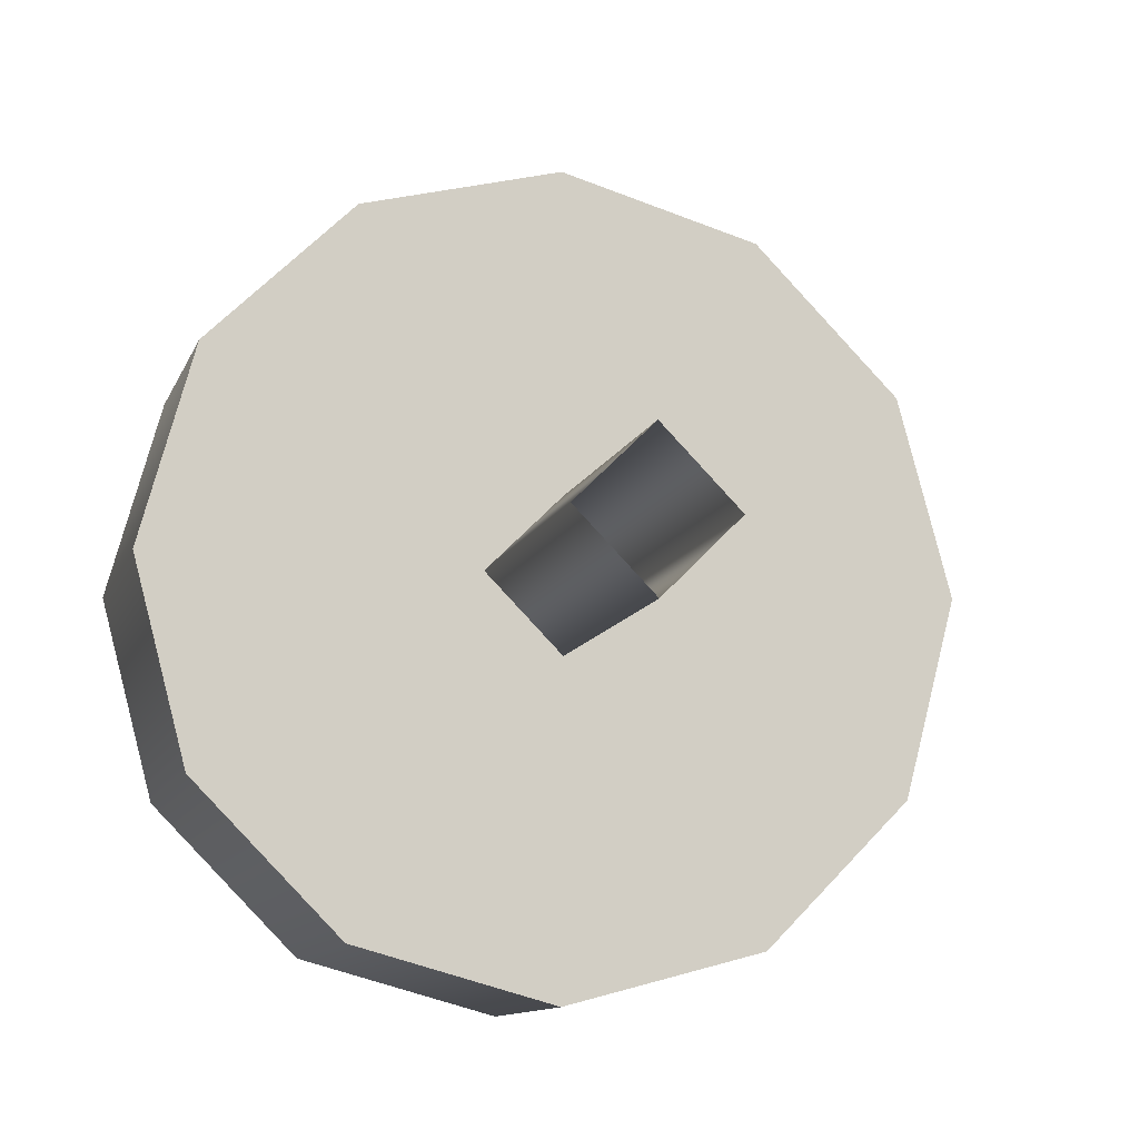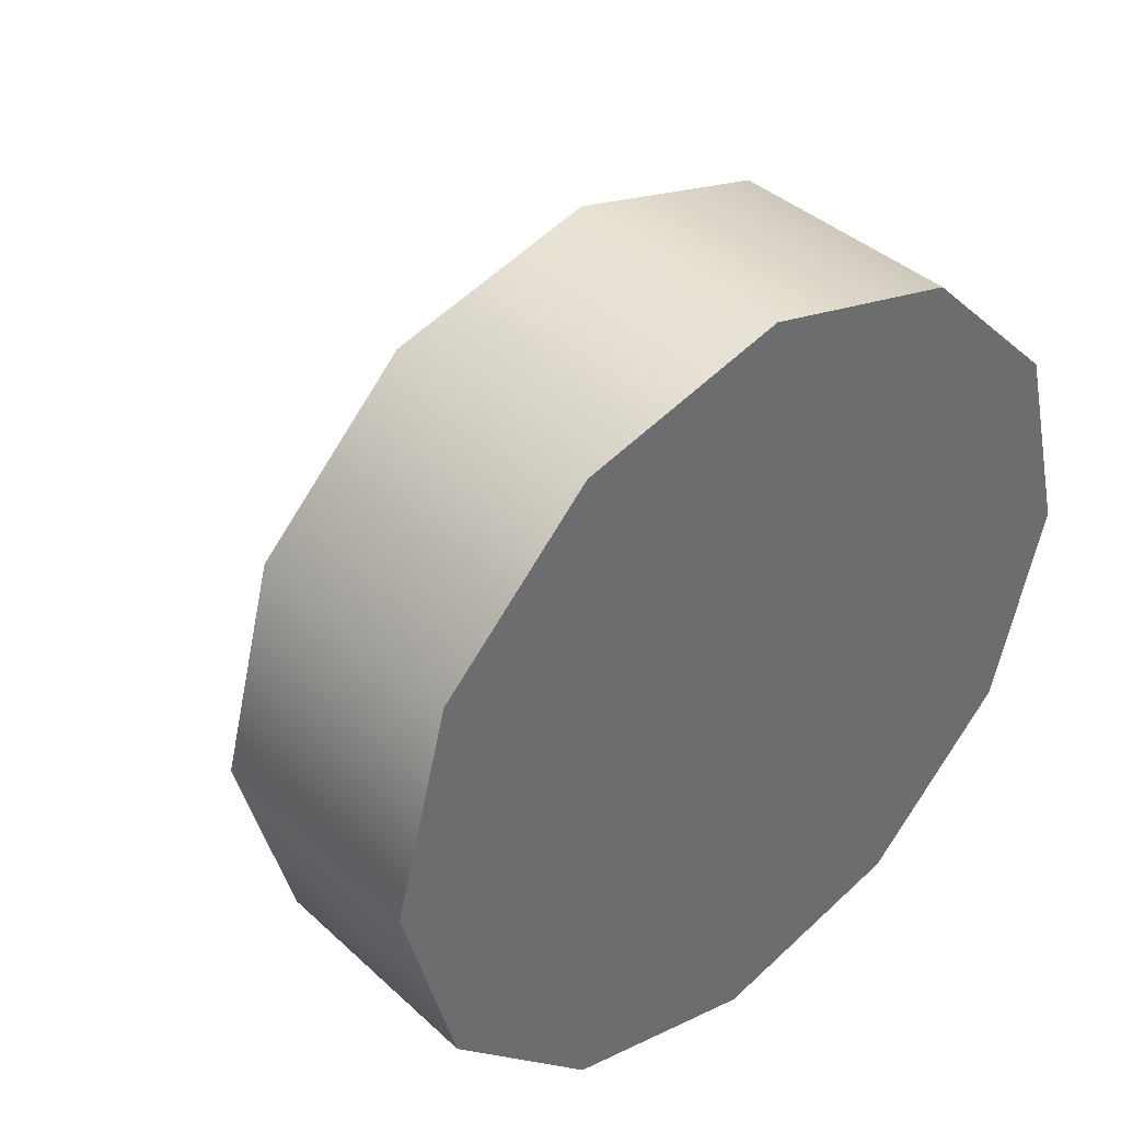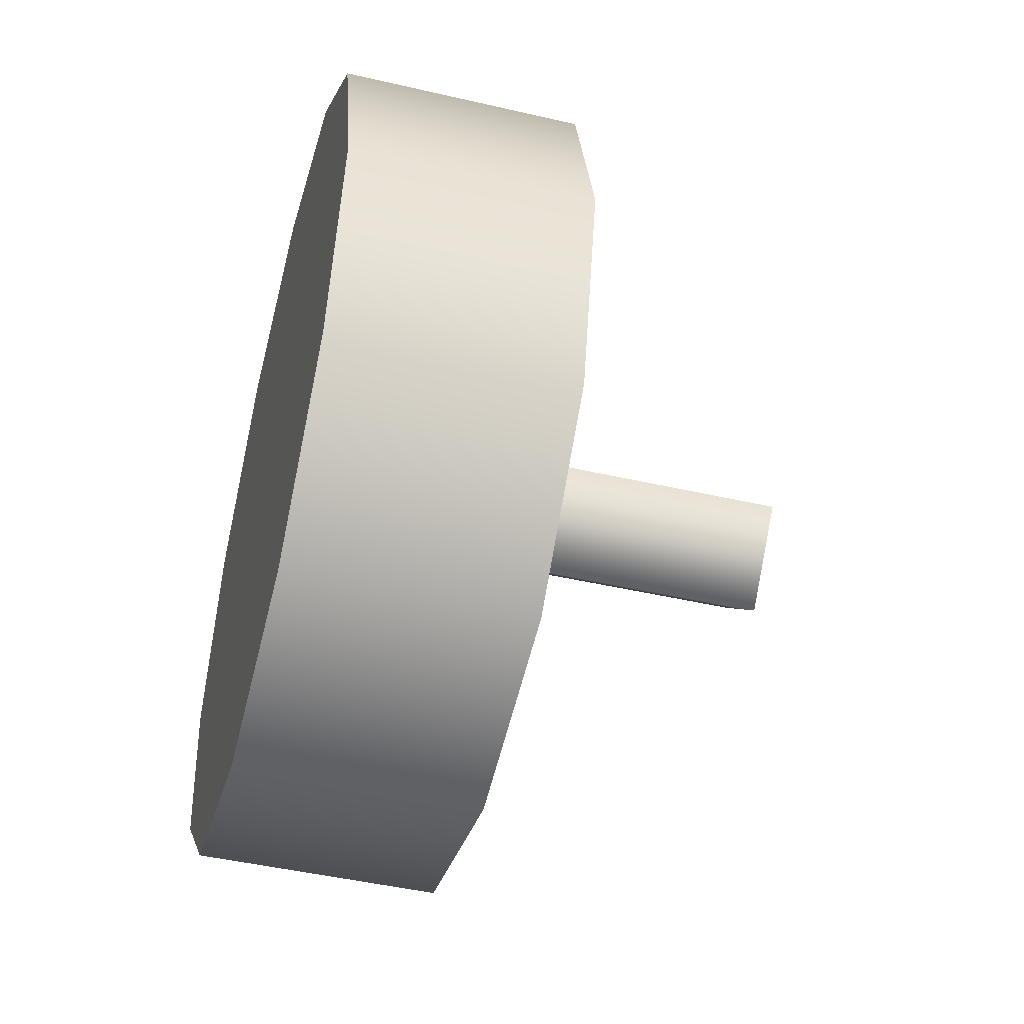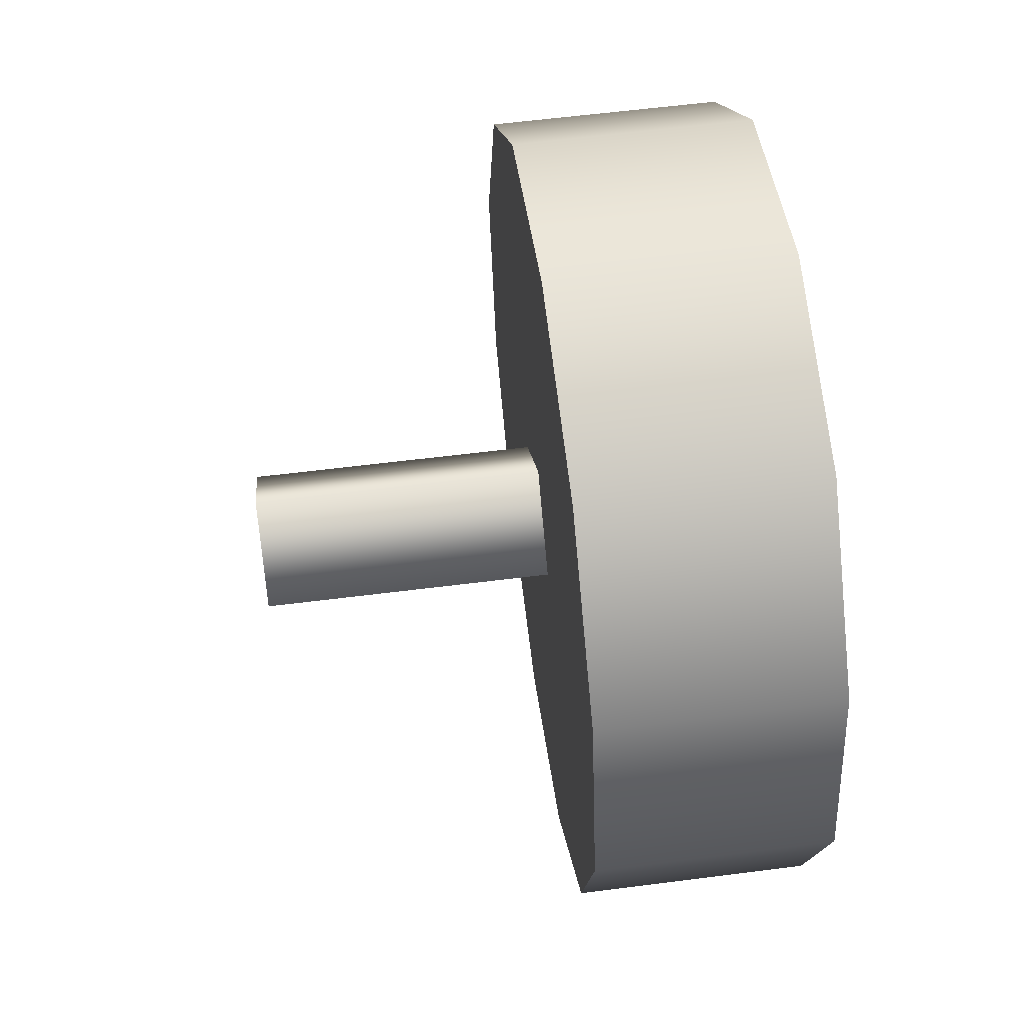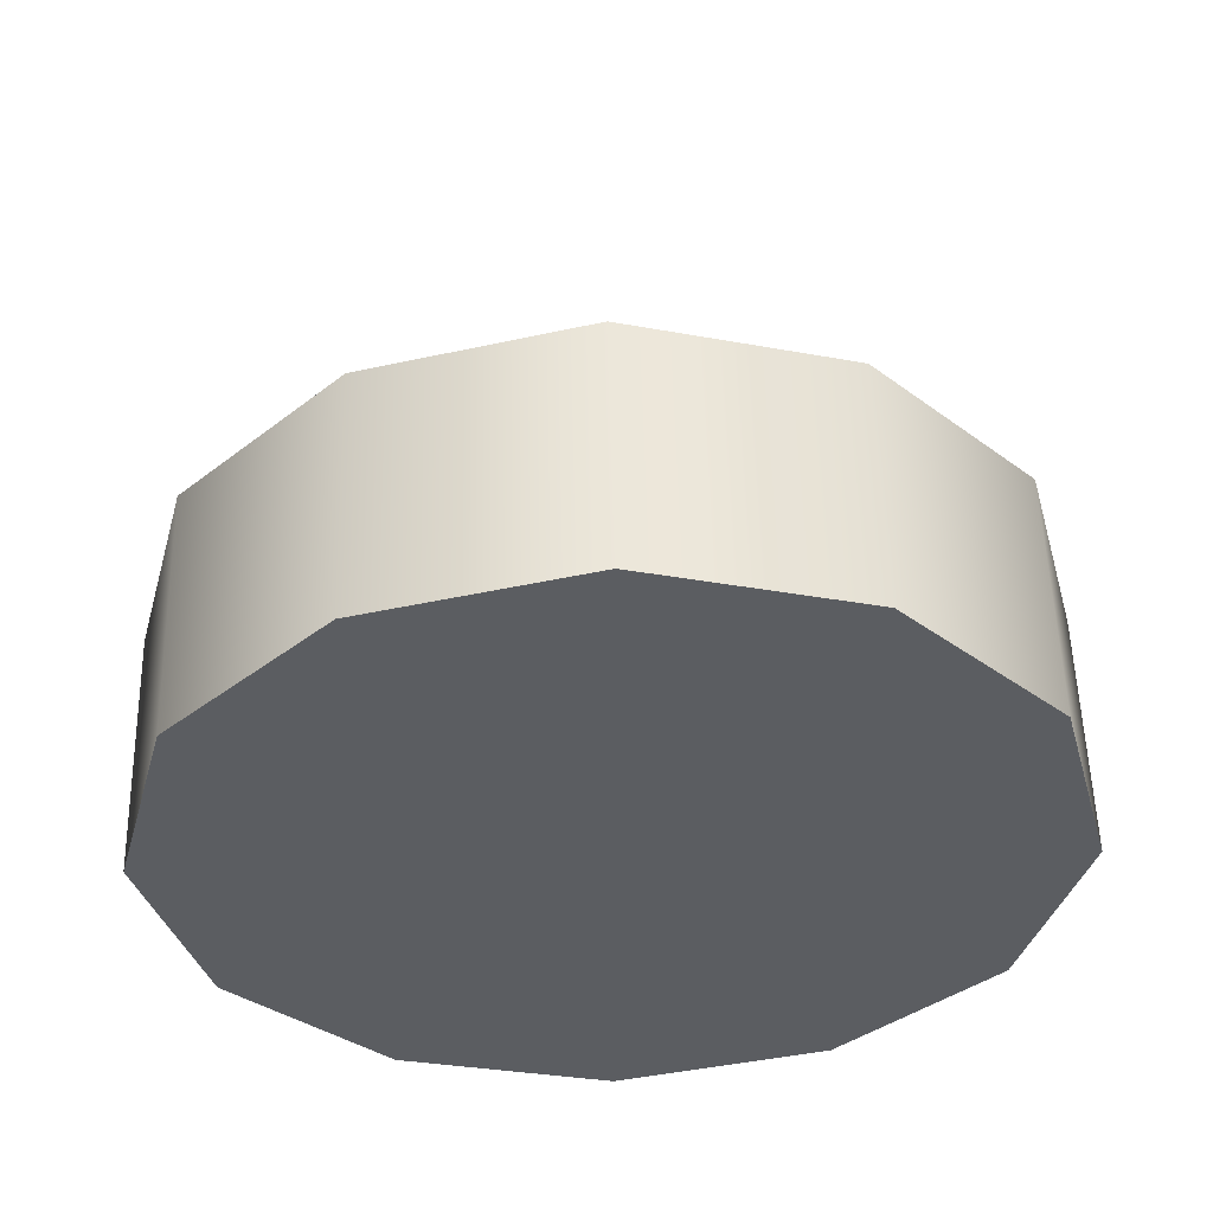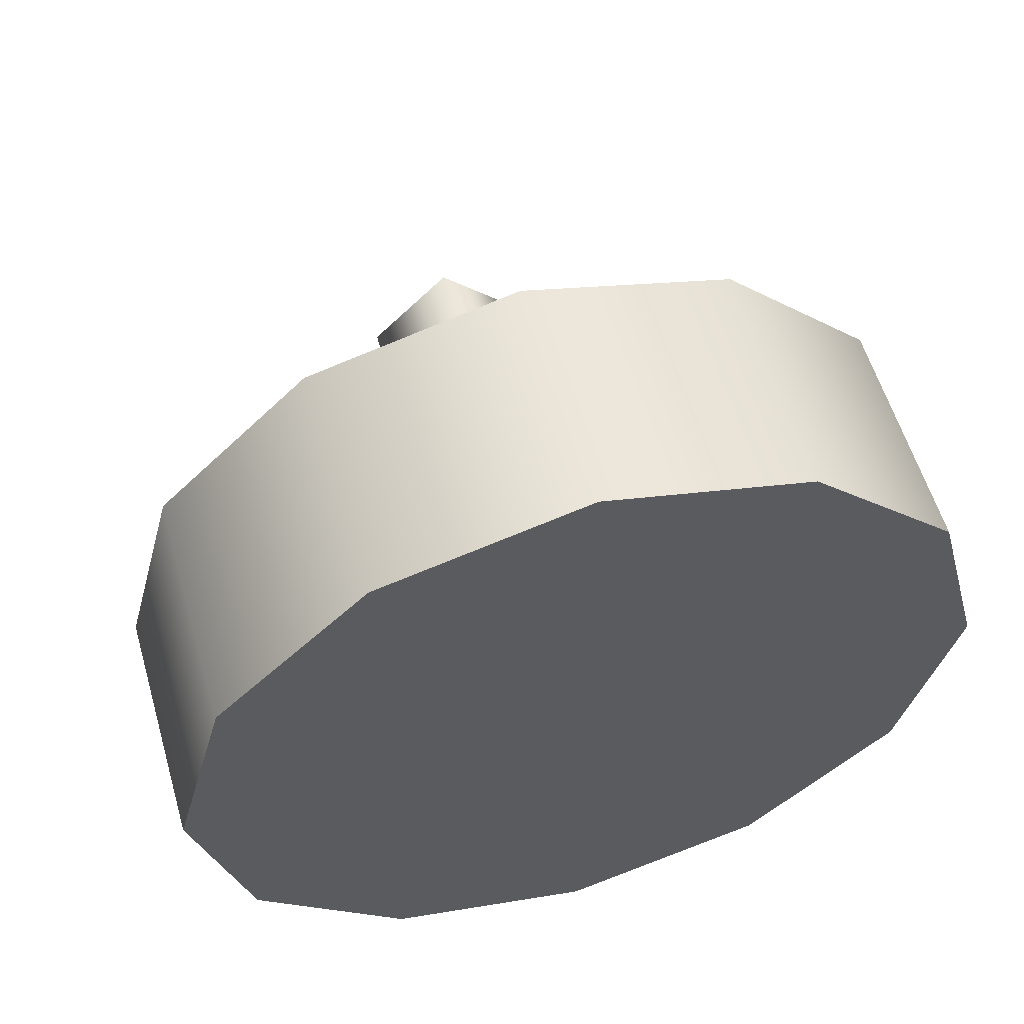
<metadata>
{"format":"obj","ext":"obj","renderer":"f3d","projection":"perspective","resolution":1024,"background":"white","views":[{"elev":-12.0,"azim":-106.6,"up":"+Z"},{"elev":39.3,"azim":48.6,"up":"+Y"},{"elev":-46.7,"azim":165.2,"up":"+Z"},{"elev":60.0,"azim":-7.5,"up":"+Y"},{"elev":54.0,"azim":88.6,"up":"+Y"},{"elev":57.2,"azim":73.8,"up":"+Z"}]}
</metadata>
<code>
v 1.528 -2.37 0.8327
v 1.528 -2.171 0.8861
v 1.298 -2.37 0.8327
v 1.298 -2.171 0.8861
v 1.528 -2.516 0.6871
v 1.298 -2.516 0.6871
v 1.528 -2.569 0.488
v 1.298 -2.569 0.488
v 1.528 -1.972 0.8327
v 1.298 -1.972 0.8327
v 1.528 -1.827 0.6871
v 1.298 -1.827 0.6871
v 1.528 -1.773 0.488
v 1.298 -1.773 0.488
v 1.528 -2.37 0.1433
v 1.298 -2.37 0.1433
v 1.528 -2.171 0.08999
v 1.298 -2.171 0.08999
v 1.528 -2.516 0.289
v 1.298 -2.516 0.289
v 1.528 -1.972 0.1433
v 1.298 -1.972 0.1433
v 1.528 -1.827 0.289
v 1.298 -1.827 0.289
v 1.298 -2.516 0.289
v 1.298 -1.972 0.1433
v 1.298 -2.37 0.1433
v 1.298 -2.171 0.08999
v 1.298 -1.773 0.488
v 1.298 -1.827 0.289
v 1.298 -1.827 0.6871
v 1.298 -1.972 0.8327
v 1.298 -2.171 0.8861
v 1.298 -2.37 0.8327
v 1.298 -2.569 0.488
v 1.298 -2.516 0.6871
v 1.528 -2.516 0.289
v 1.528 -2.37 0.8327
v 1.528 -2.569 0.488
v 1.528 -2.516 0.6871
v 1.528 -1.972 0.8327
v 1.528 -2.171 0.8861
v 1.528 -1.827 0.6871
v 1.528 -1.773 0.488
v 1.528 -1.827 0.289
v 1.528 -1.972 0.1433
v 1.528 -2.37 0.1433
v 1.528 -2.171 0.08999
v 1.015 -2.096 0.4878
v 1.015 -2.172 0.5642
v 1.522 -2.174 0.5642
v 1.522 -2.098 0.4878
v 1.015 -2.172 0.5642
v 1.015 -2.249 0.4878
v 1.522 -2.25 0.4878
v 1.522 -2.174 0.5642
v 1.015 -2.172 0.4114
v 1.522 -2.174 0.4114
v 1.528 -2.171 0.8861
v 1.298 -2.171 0.8861
v 1.528 -2.569 0.488
v 1.298 -2.569 0.488
v 1.528 -1.773 0.488
v 1.298 -1.773 0.488
v 1.528 -2.171 0.08999
v 1.298 -2.171 0.08999
v 1.522 -2.25 0.4878
v 1.015 -2.172 0.4114
v 1.015 -2.172 0.4114
g group_33070648_140627863447968
f 1 2 3
f 2 4 3
f 5 1 6
f 1 3 6
f 7 5 8
f 5 6 8
f 9 10 59
f 10 60 59
f 11 12 9
f 12 10 9
f 13 14 11
f 14 12 11
f 15 16 17
f 16 18 17
f 19 20 15
f 20 16 15
f 61 62 19
f 62 20 19
f 21 65 22
f 65 66 22
f 23 21 24
f 21 22 24
f 63 23 64
f 23 24 64
f 25 26 27
f 26 28 27
f 29 30 25
f 25 30 26
f 29 25 31
f 25 32 31
f 32 25 33
f 25 34 33
f 25 35 34
f 35 36 34
f 37 38 39
f 38 40 39
f 41 42 37
f 37 42 38
f 41 37 43
f 37 44 43
f 44 37 45
f 37 46 45
f 37 47 46
f 47 48 46
f 49 50 51
f 51 52 49
f 53 54 55
f 55 56 53
f 54 57 58
f 58 67 54
f 68 49 52
f 52 58 69

</code>
